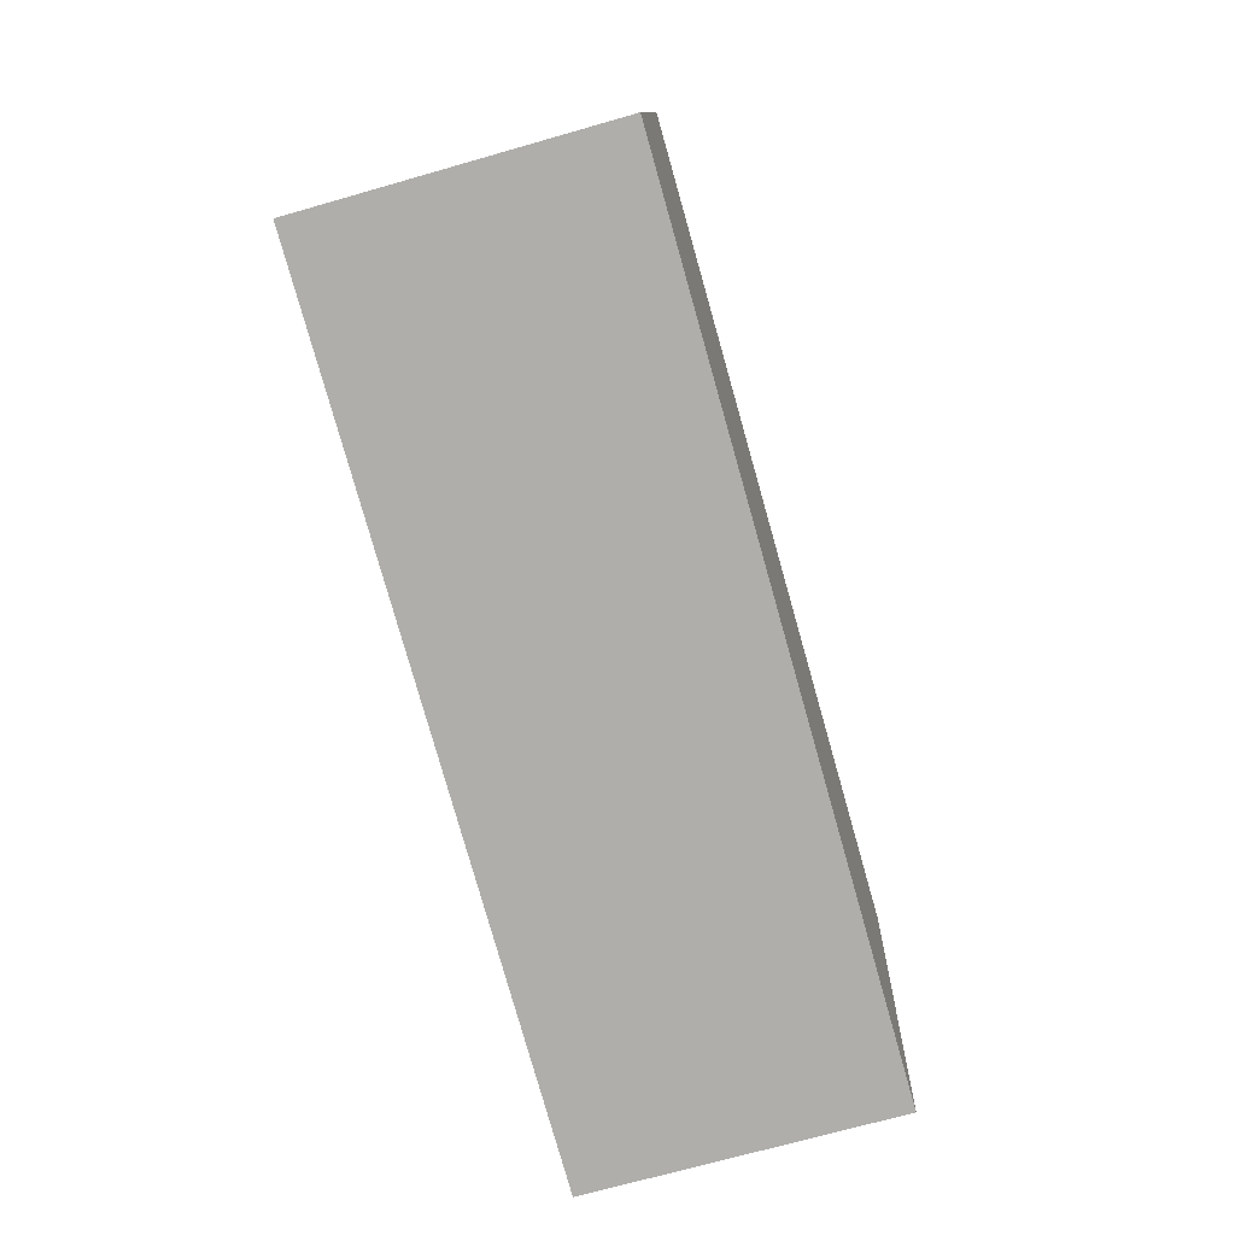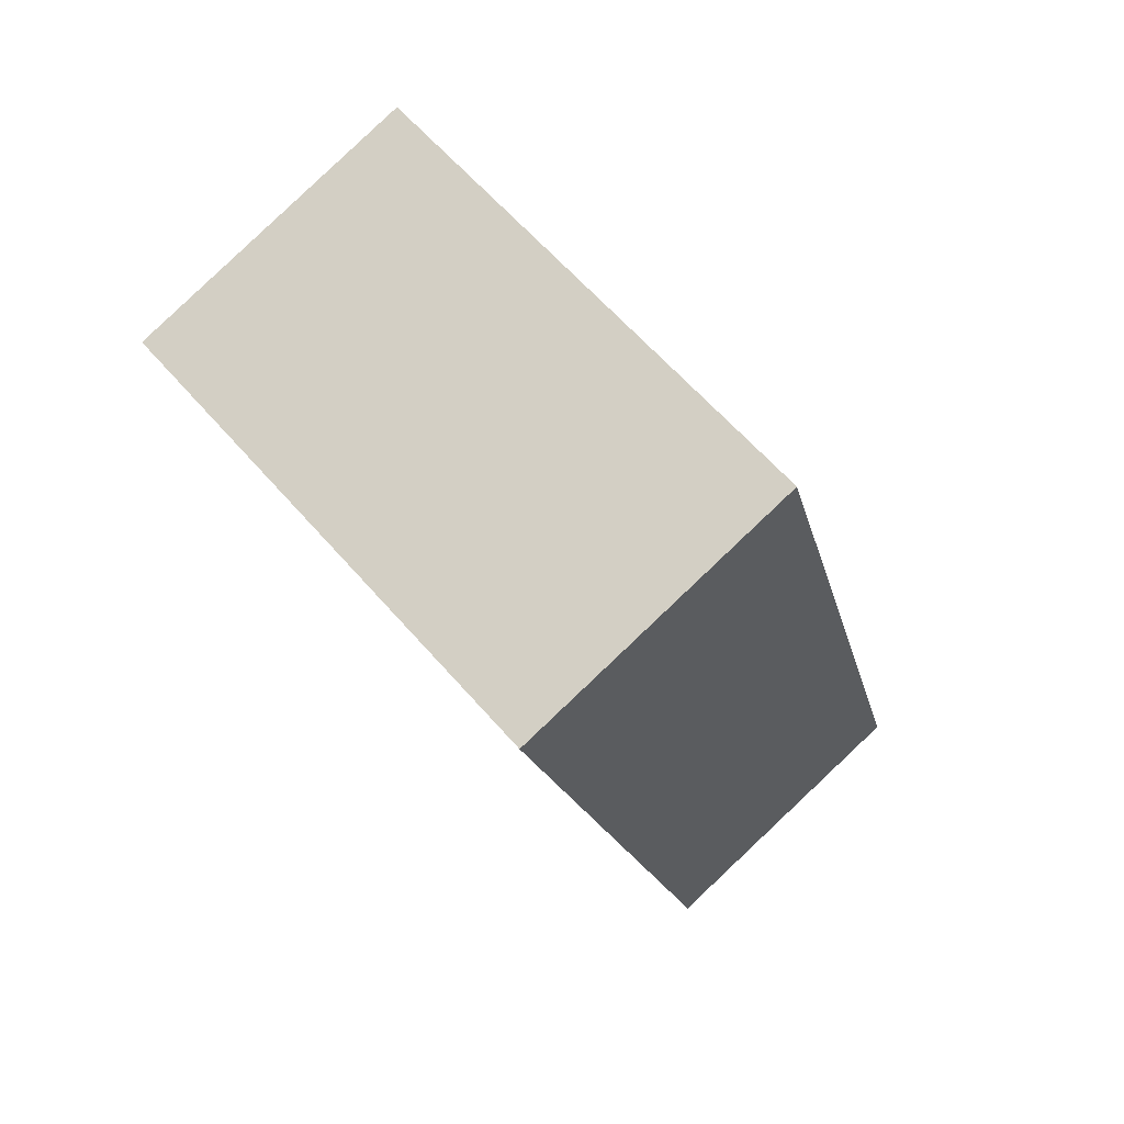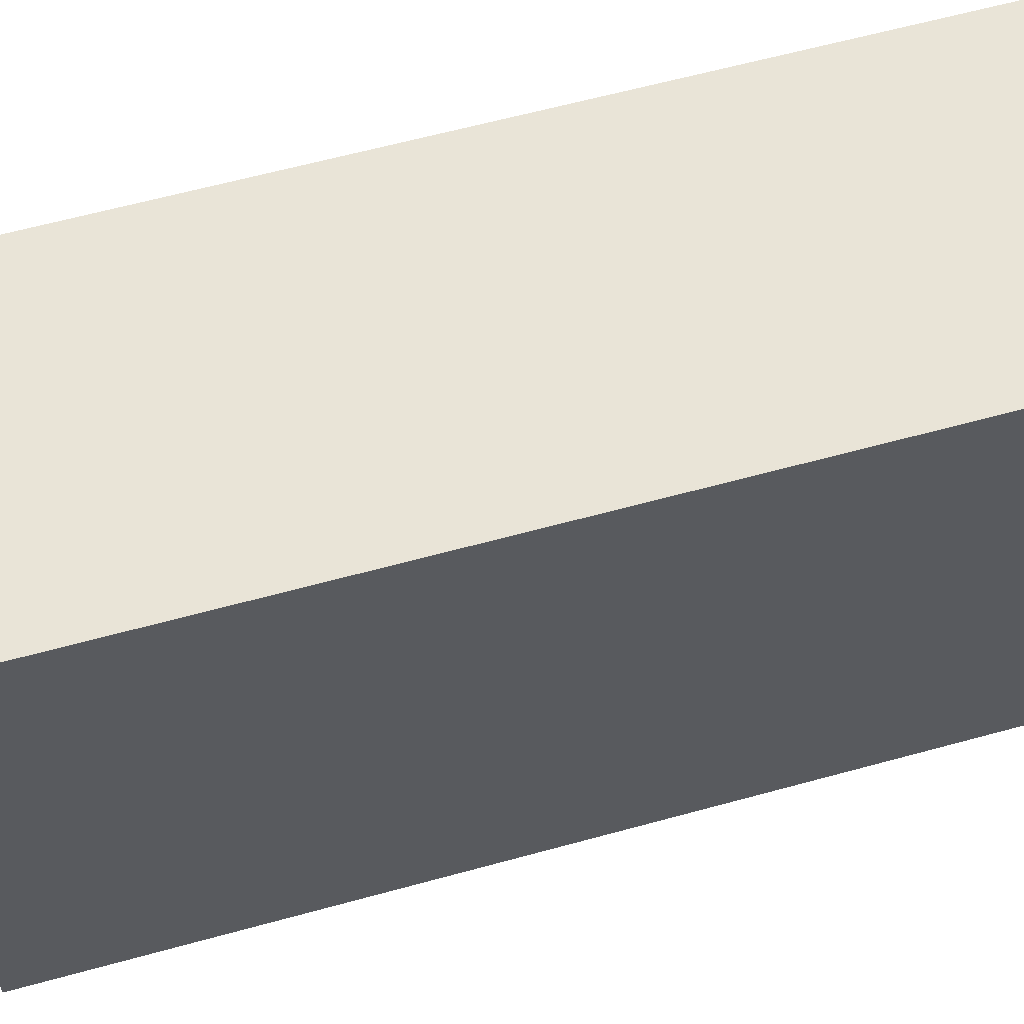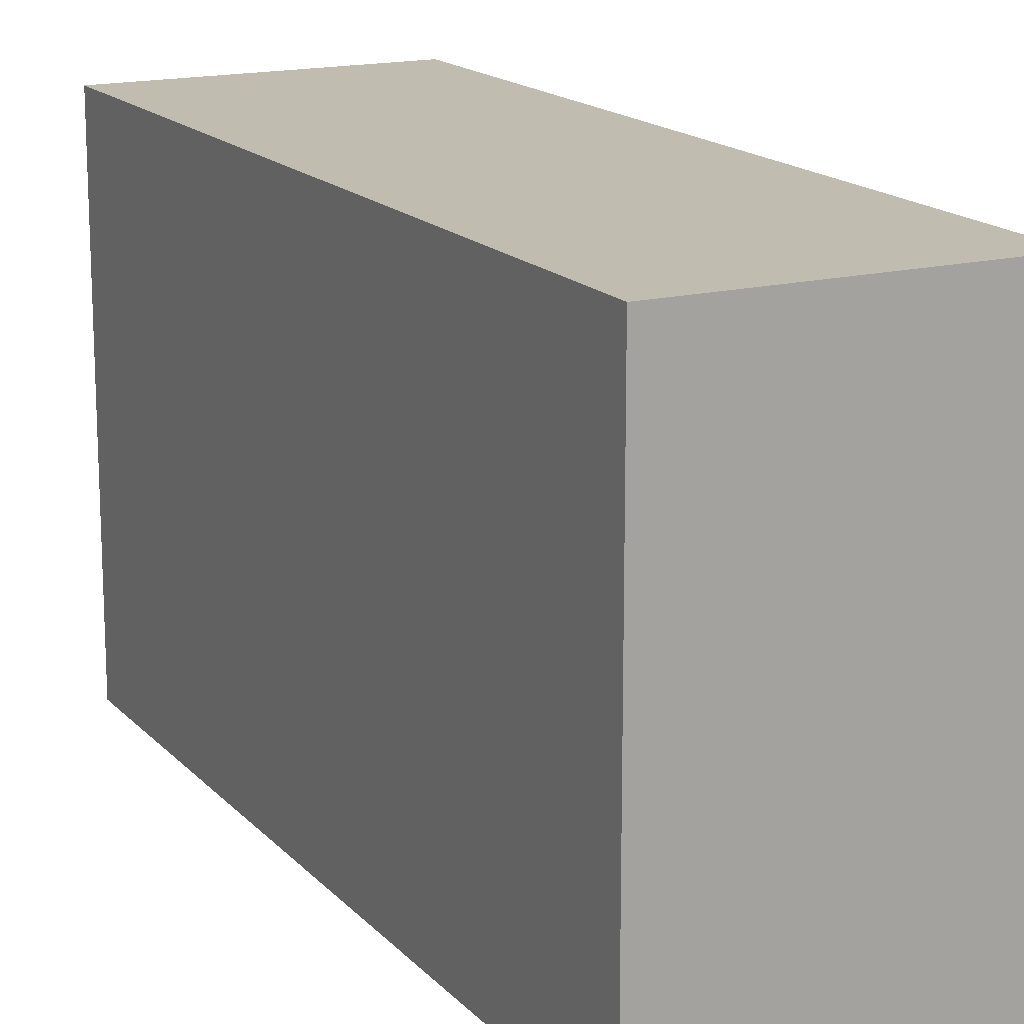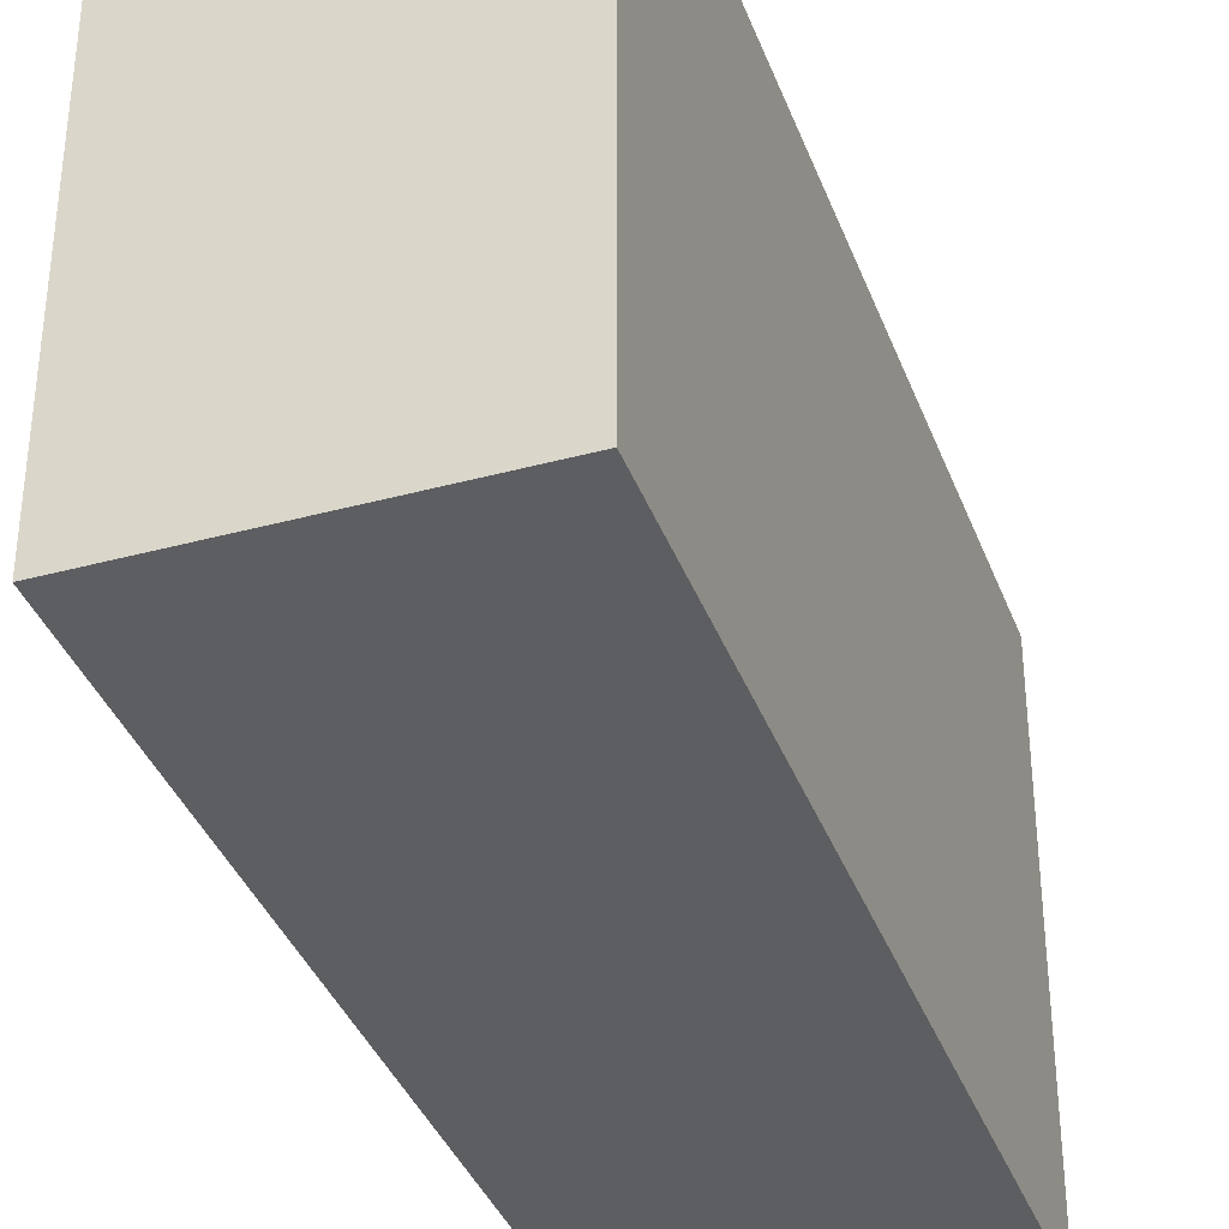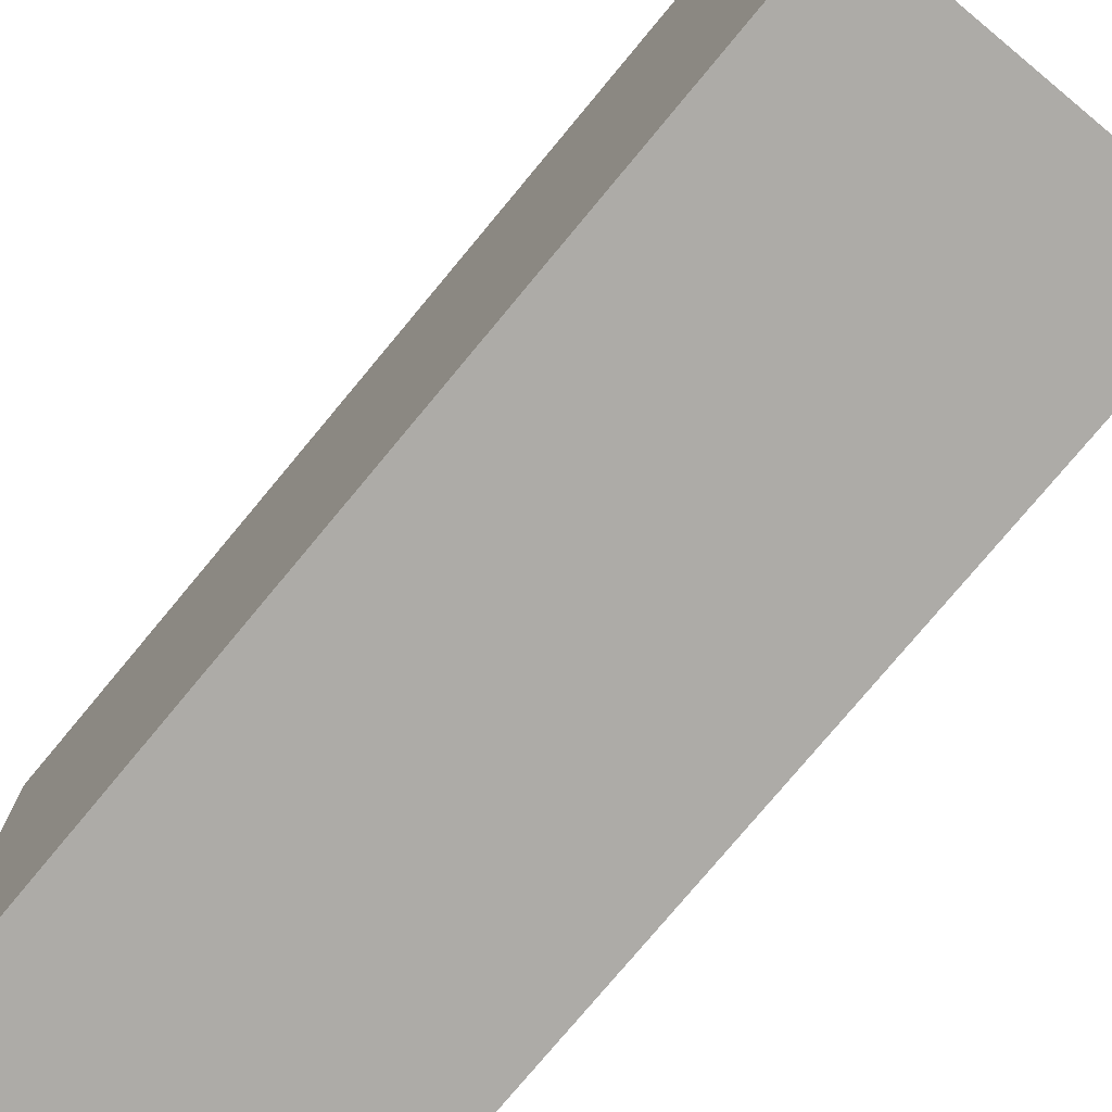
<metadata>
{"format":"obj","ext":"obj","renderer":"f3d","projection":"perspective","resolution":1024,"background":"white","views":[{"elev":11.7,"azim":2.3,"up":"+Z"},{"elev":62.2,"azim":-40.9,"up":"+Z"},{"elev":60.9,"azim":-121.6,"up":"+Y"},{"elev":16.4,"azim":136.9,"up":"+Y"},{"elev":-37.3,"azim":-176.6,"up":"+Y"},{"elev":-76.4,"azim":-55.5,"up":"+Y"}]}
</metadata>
<code>
v  0 2.43 1.488e-16
v  2.53 2.43 -3.588
v  1.13 2.43 -3.985
v  1.4 2.43 0.397
v  1.13 2.44e-16 -3.985
v  0 0 0
v  1.4 -2.431e-17 0.397
v  2.53 2.197e-16 -3.588
g defaultobject
f 1 2 3
f 2 1 4
f 5 1 3
f 1 5 6
f 6 4 1
f 4 6 7
f 7 2 4
f 2 7 8
f 8 3 2
f 3 8 5
f 8 6 5
f 6 8 7

</code>
